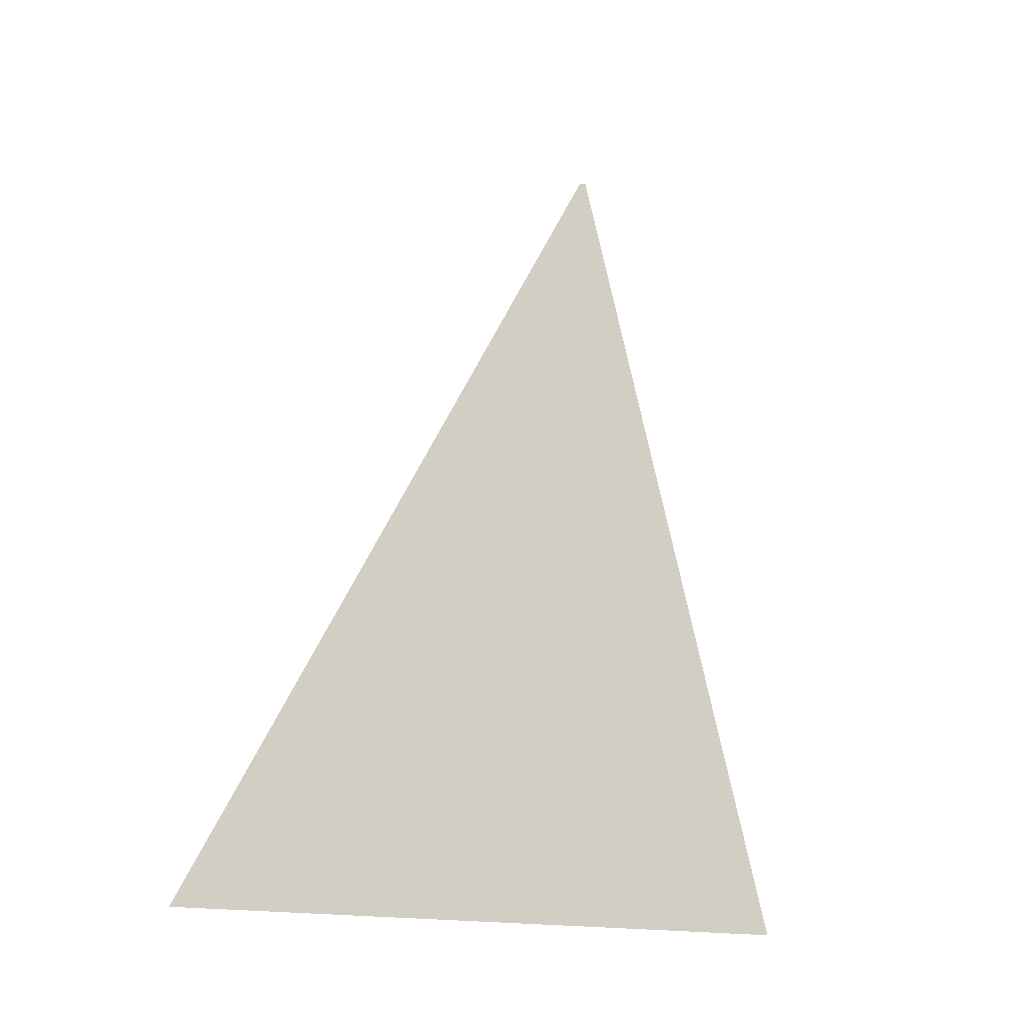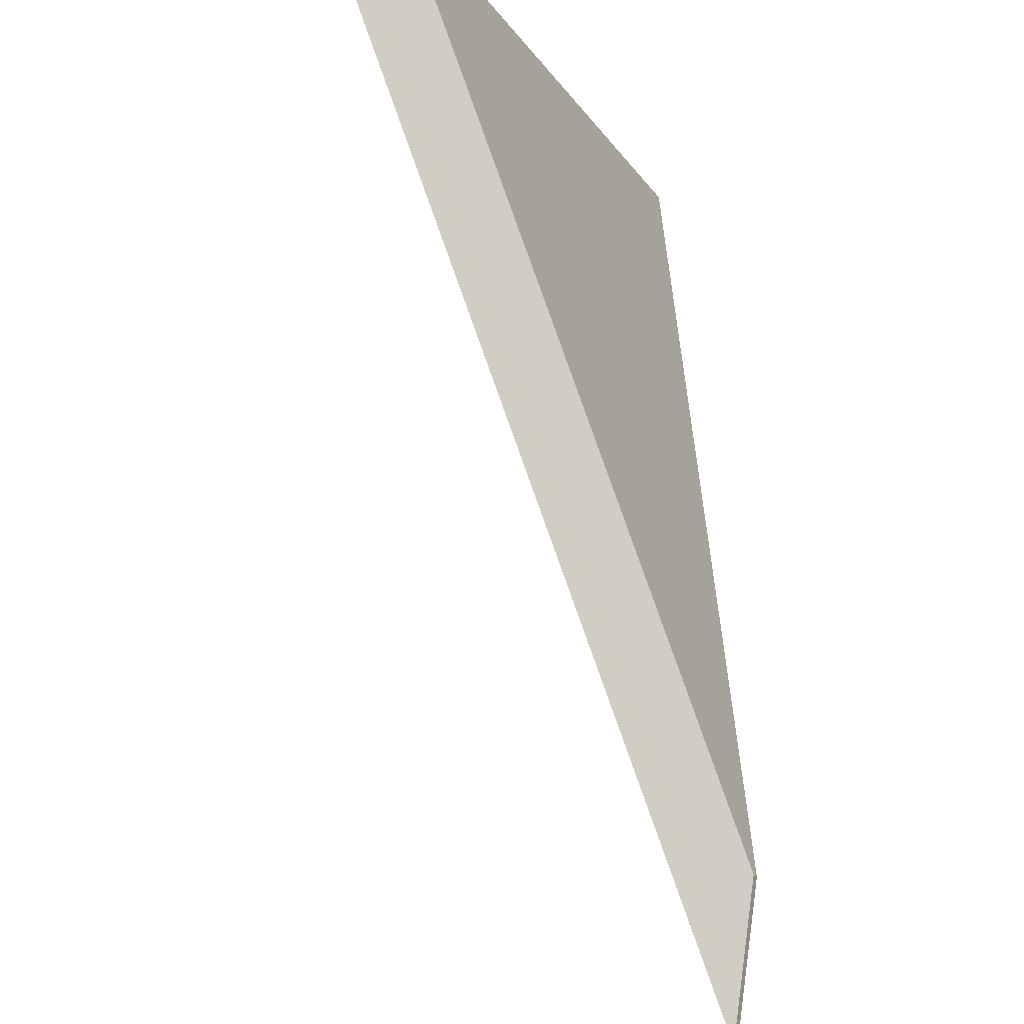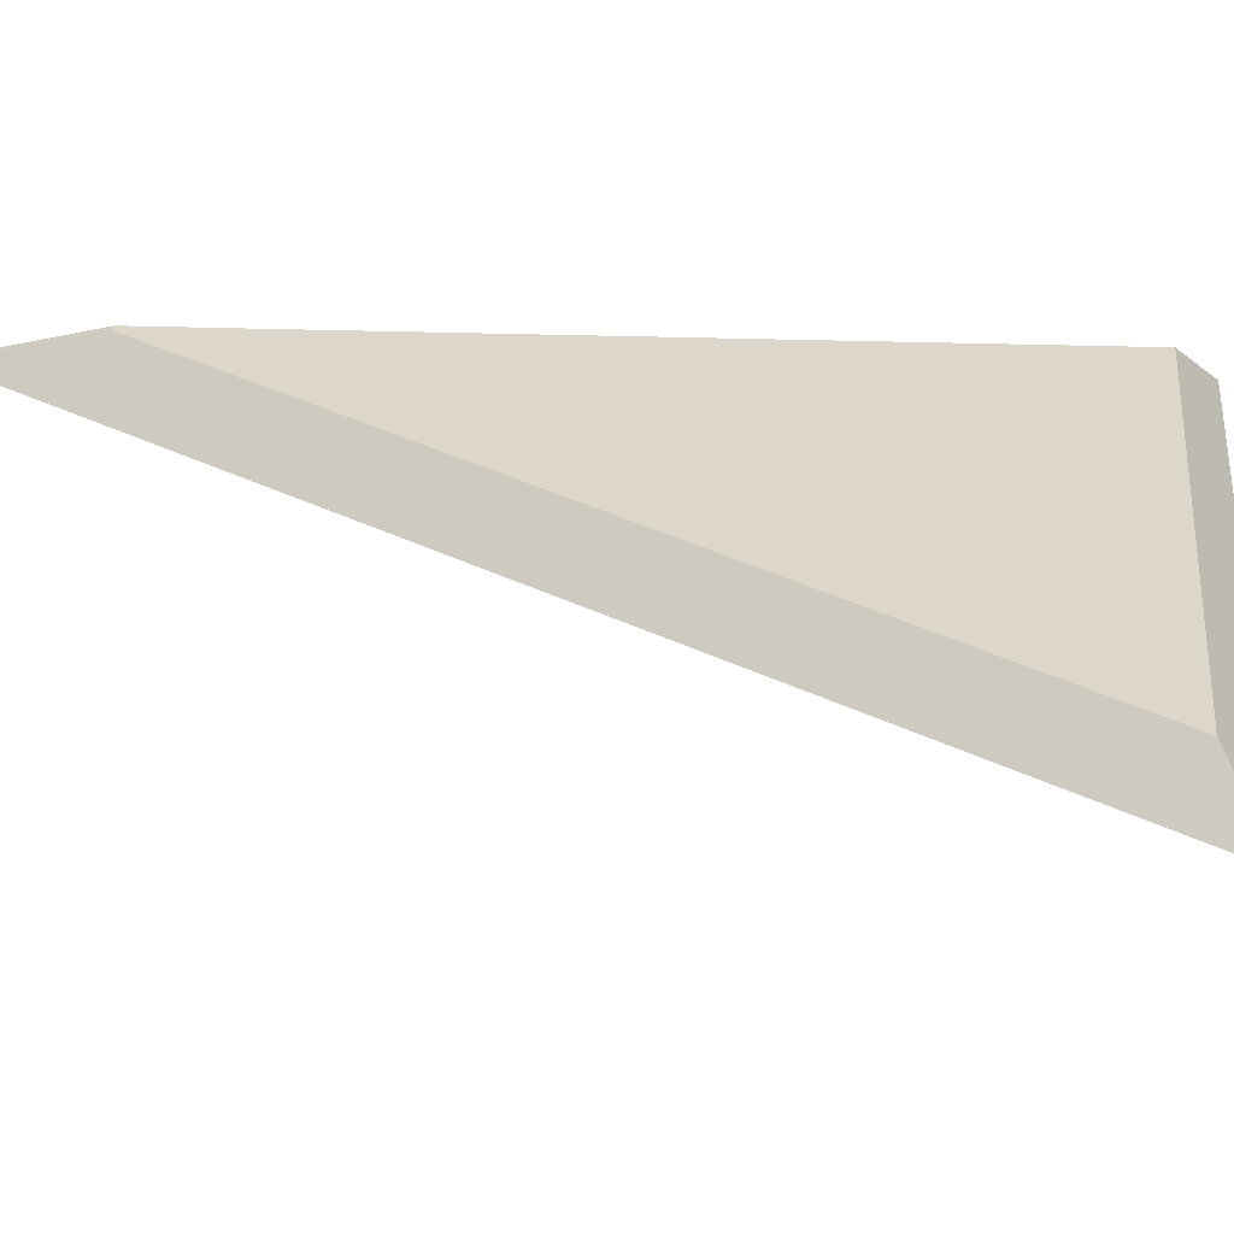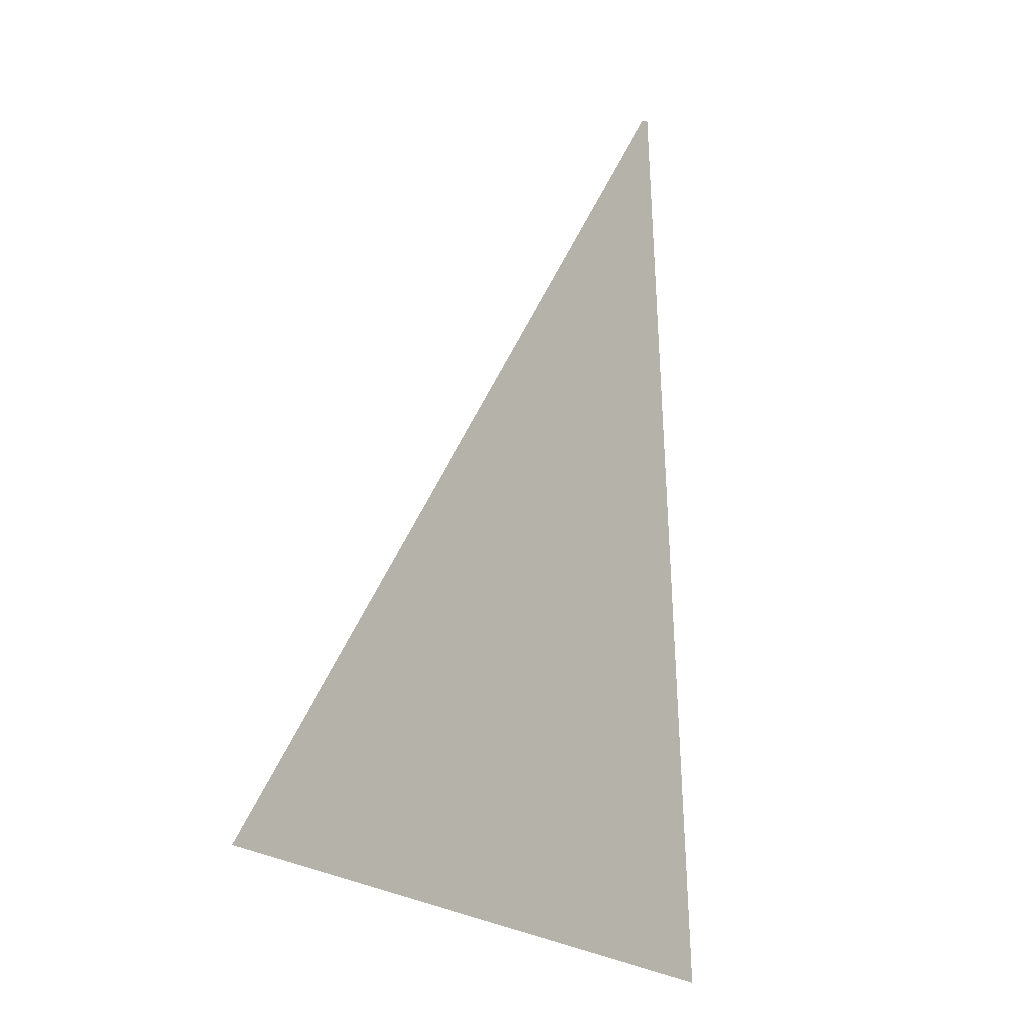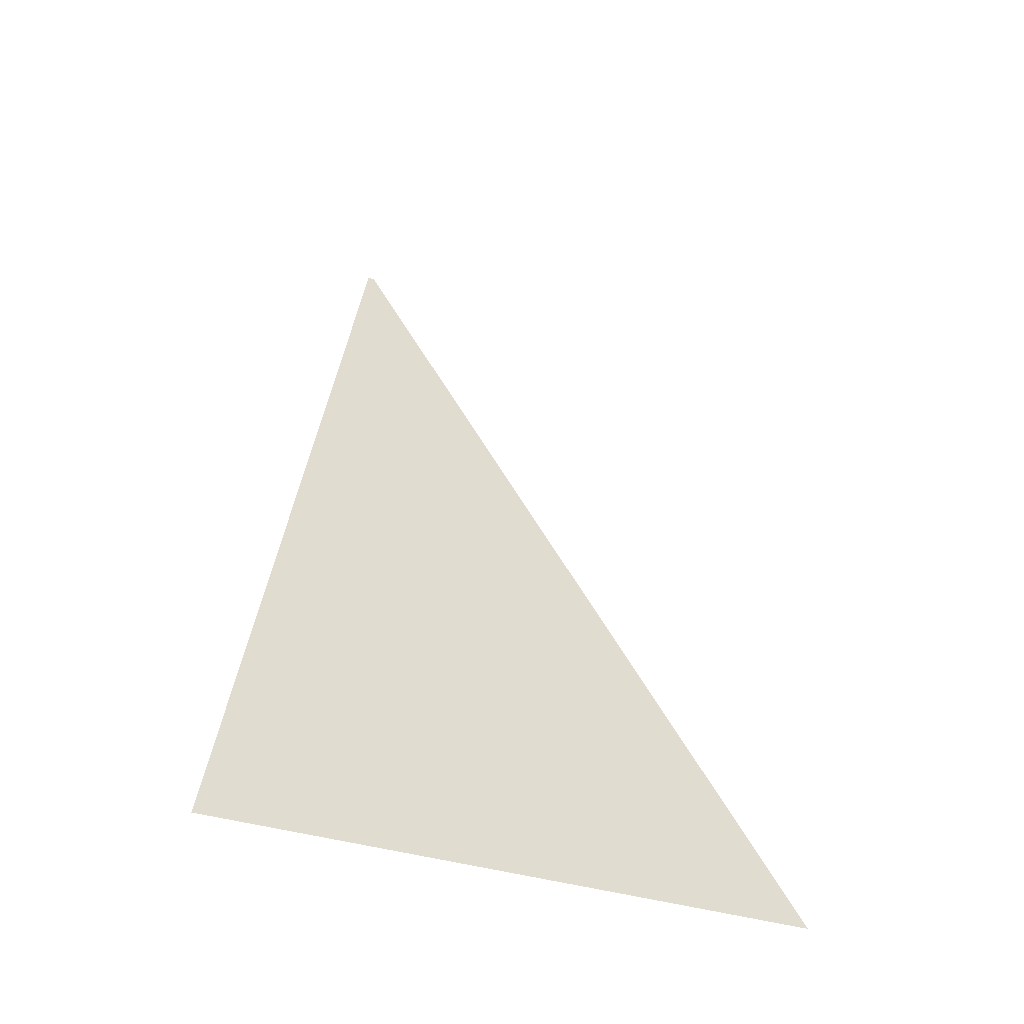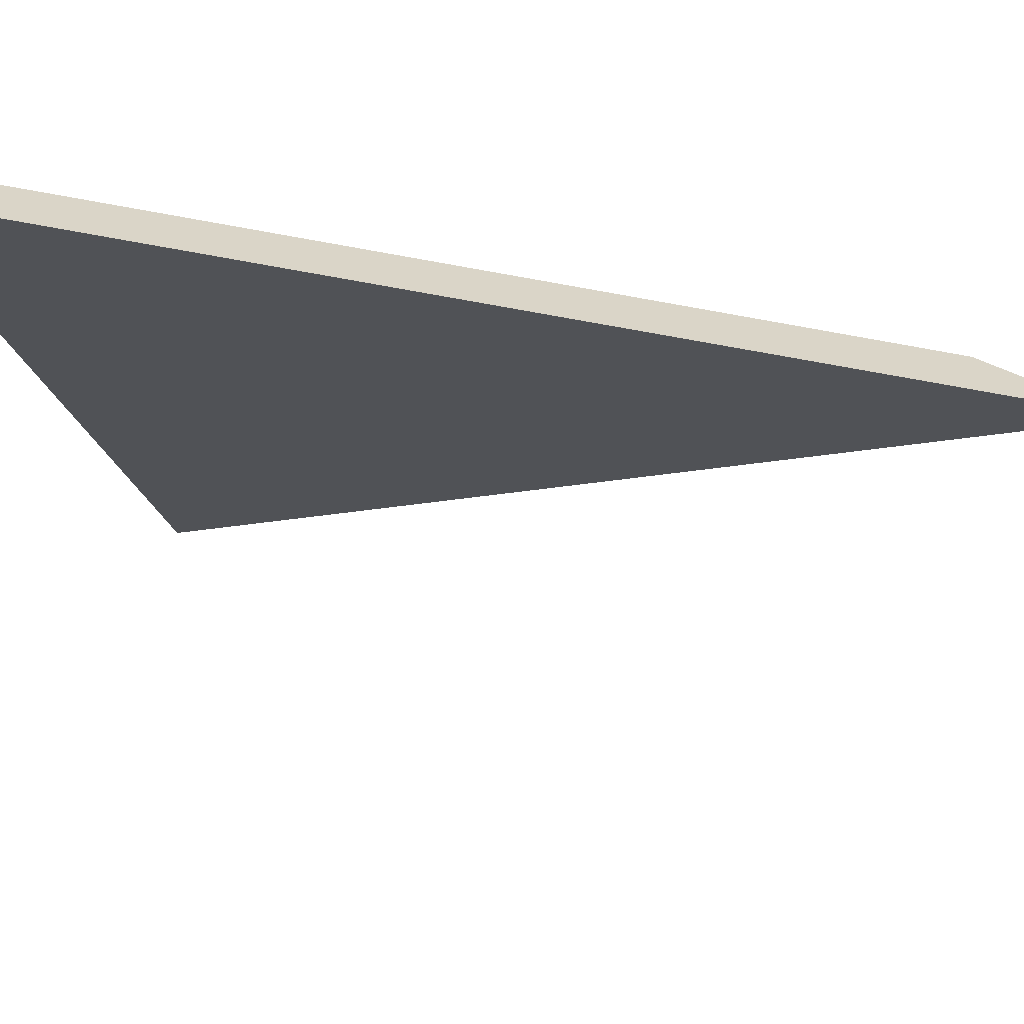
<metadata>
{"format":"obj","ext":"obj","renderer":"f3d","projection":"perspective","resolution":1024,"background":"white","views":[{"elev":-5.8,"azim":140.7,"up":"+Y"},{"elev":73.8,"azim":-172.0,"up":"+Z"},{"elev":-37.3,"azim":-74.9,"up":"+Z"},{"elev":7.2,"azim":156.9,"up":"+Y"},{"elev":-26.4,"azim":81.0,"up":"+Y"},{"elev":46.5,"azim":121.8,"up":"+Z"}]}
</metadata>
<code>
v 2.111 0.07766 2.489
v 2.12 0.07766 2.509
v 2.106 0.1047 2.503
v 2.105 0.1047 2.503
v 2.106 0.1097 2.503
v 2.106 0.1047 2.503
v 2.12 0.07766 2.509
v 2.123 0.07663 2.51
v 2.105 0.1097 2.503
v 2.105 0.1047 2.503
v 2.106 0.1047 2.503
v 2.106 0.1097 2.503
v 2.123 0.07663 2.51
v 2.12 0.07766 2.509
v 2.111 0.07766 2.489
v 2.112 0.07663 2.486
v 2.112 0.07663 2.486
v 2.111 0.07766 2.489
v 2.105 0.1047 2.503
v 2.105 0.1097 2.503
v 2.105 0.1097 2.503
v 2.106 0.1097 2.503
v 2.123 0.07663 2.51
v 2.112 0.07663 2.486
f 1 2 3
f 1 3 4
f 5 6 7
f 5 7 8
f 9 10 11
f 9 11 12
f 13 14 15
f 13 15 16
f 17 18 19
f 17 19 20
f 21 22 23
f 21 23 24

</code>
